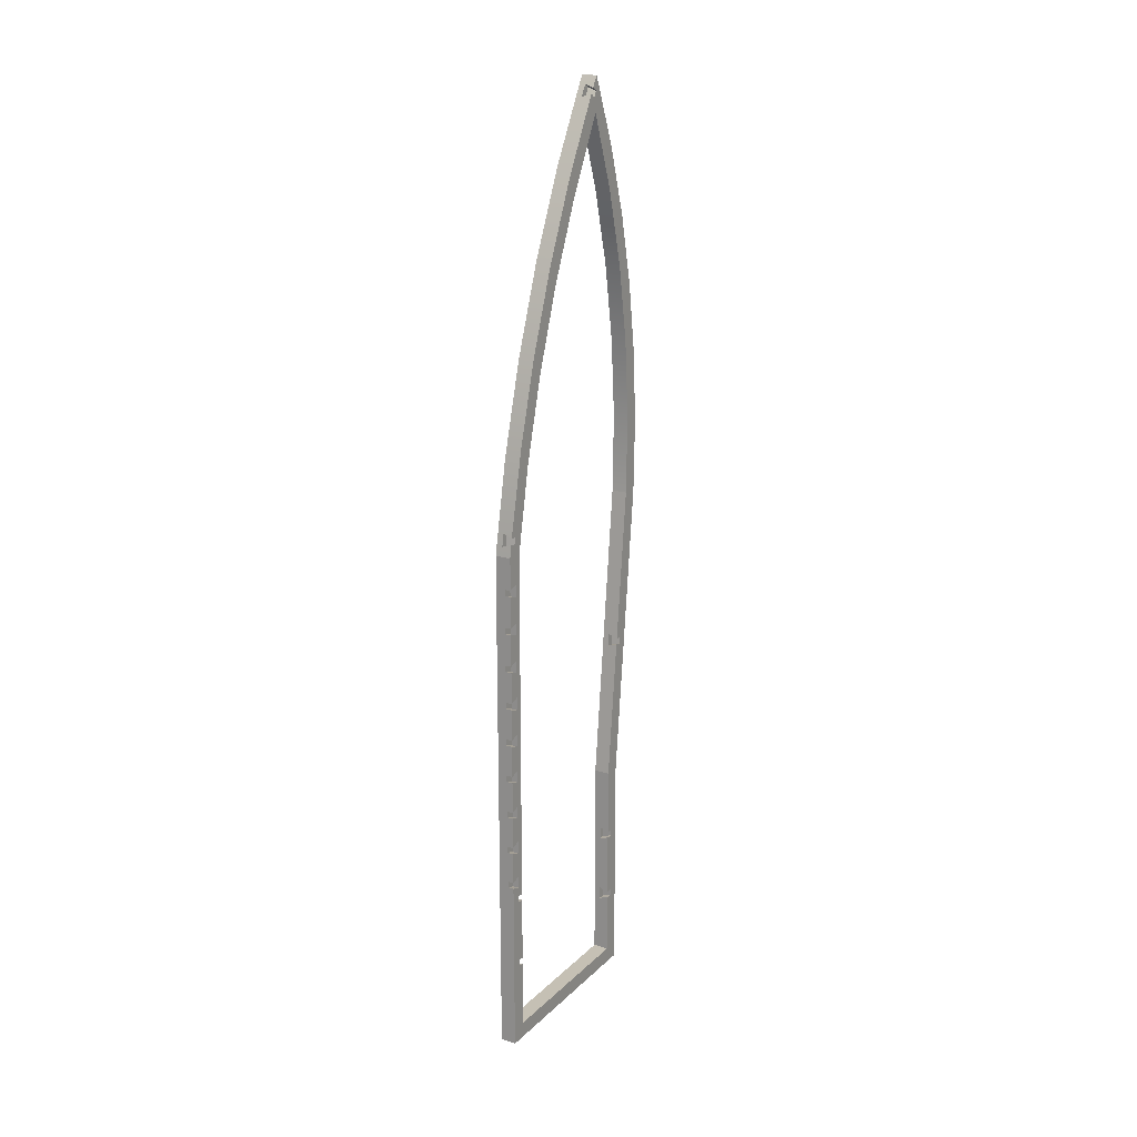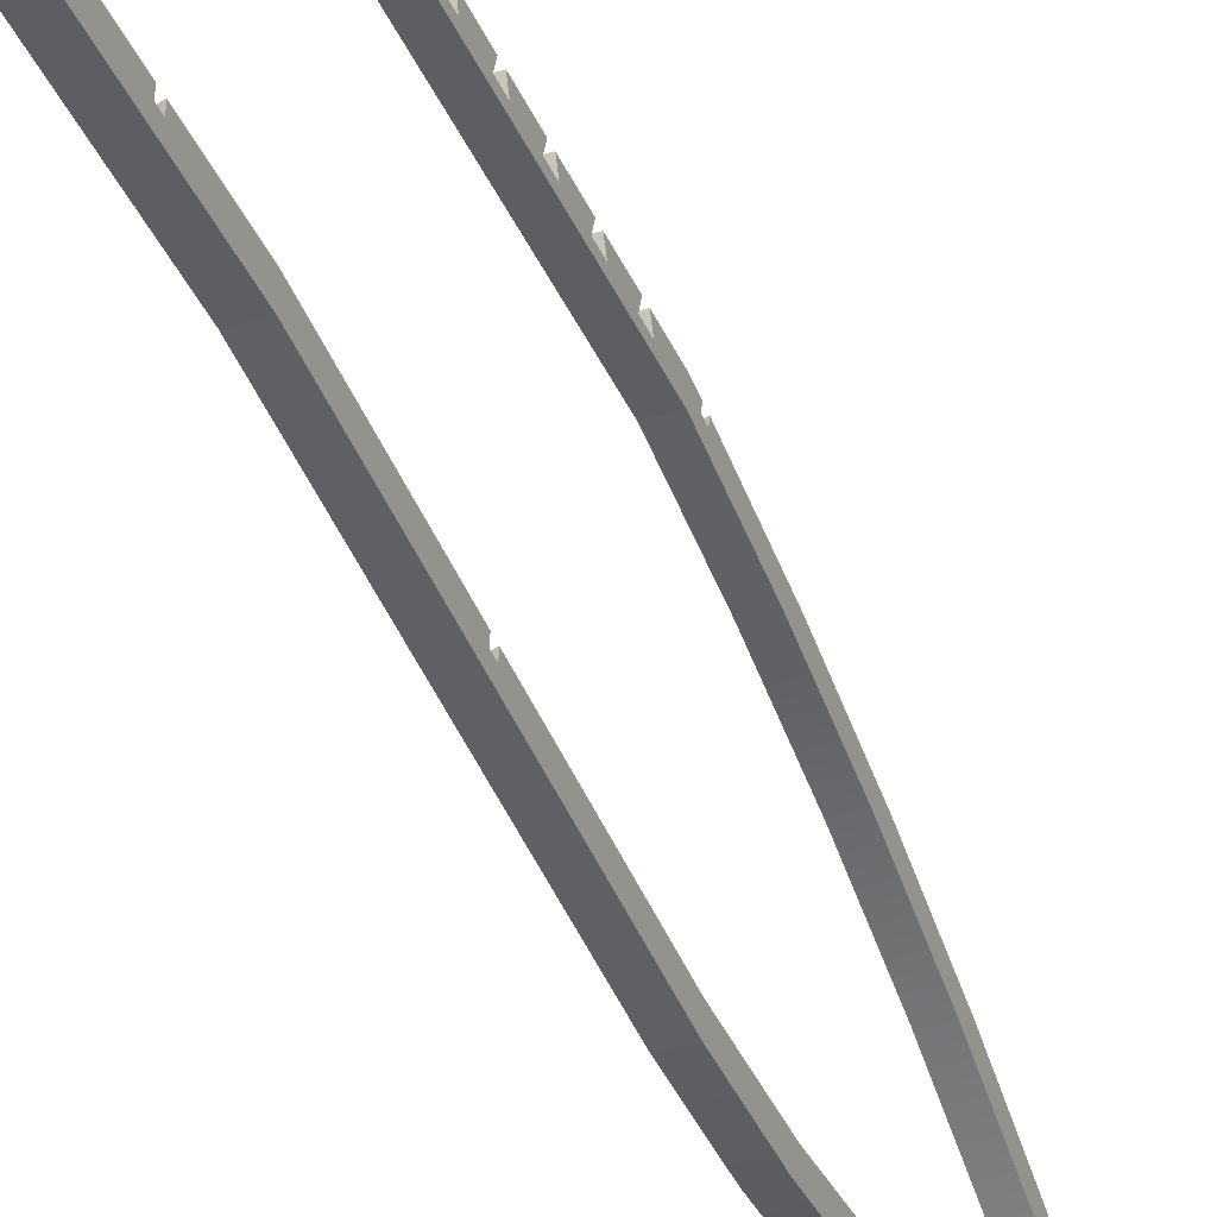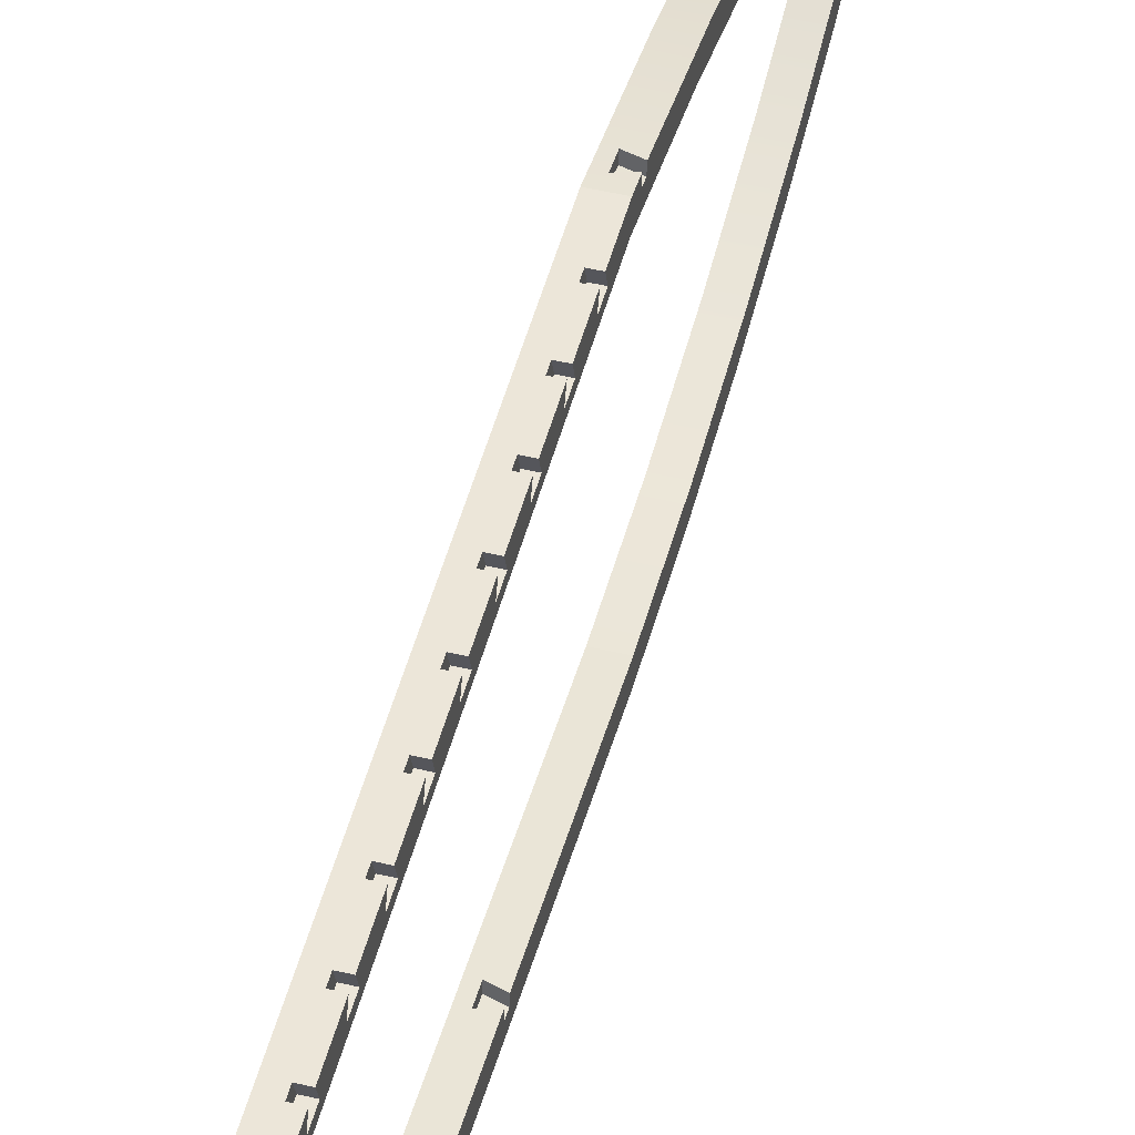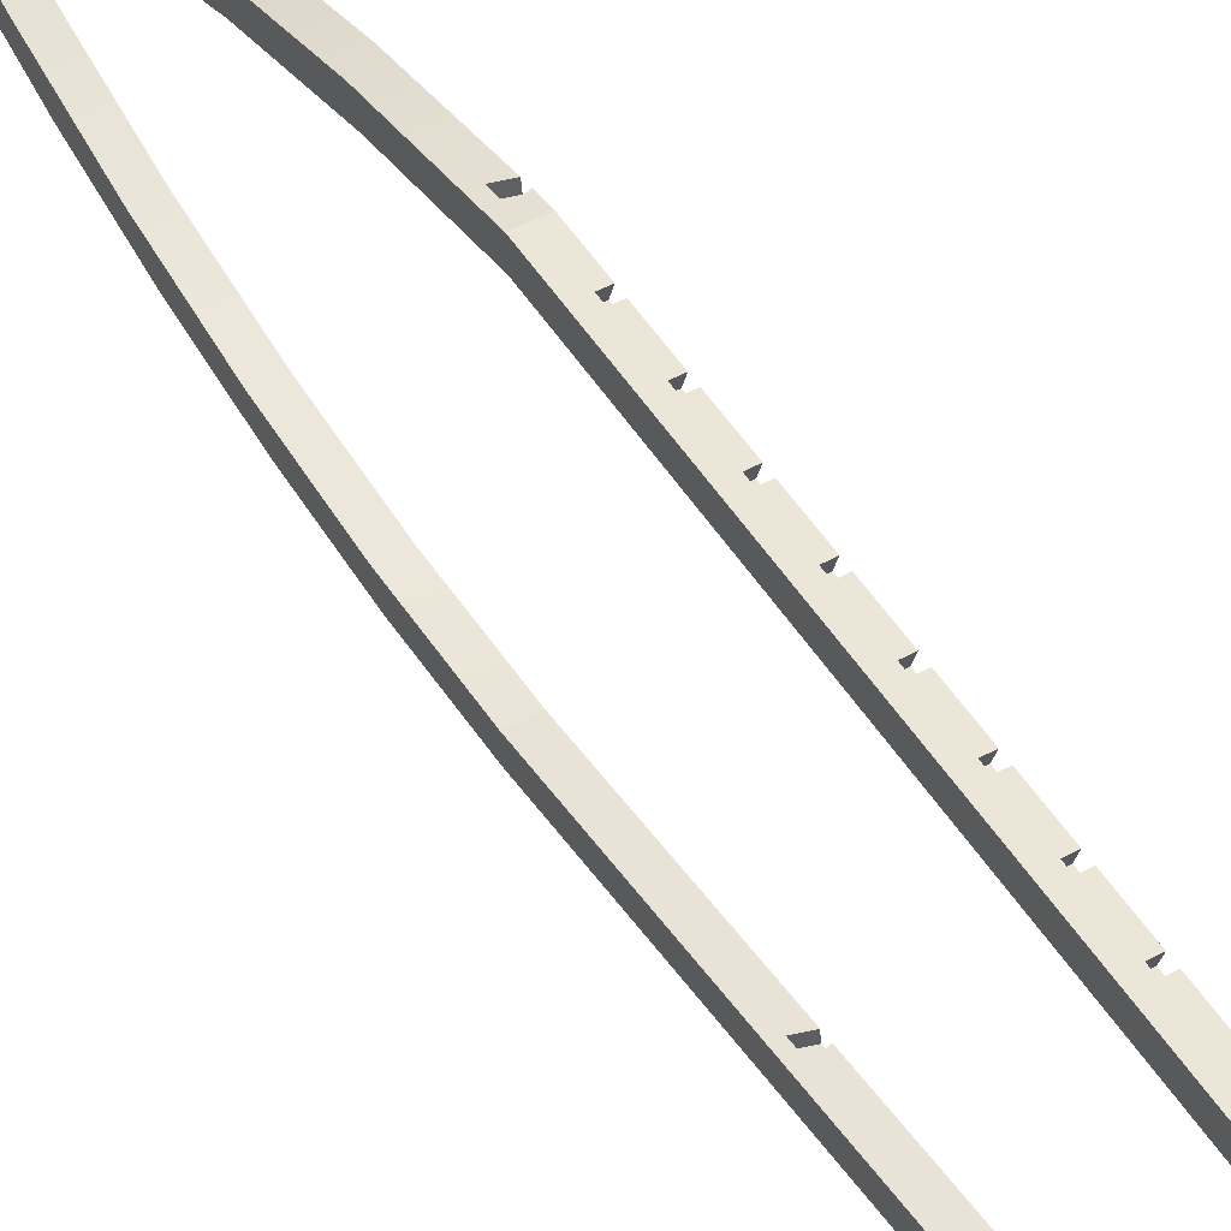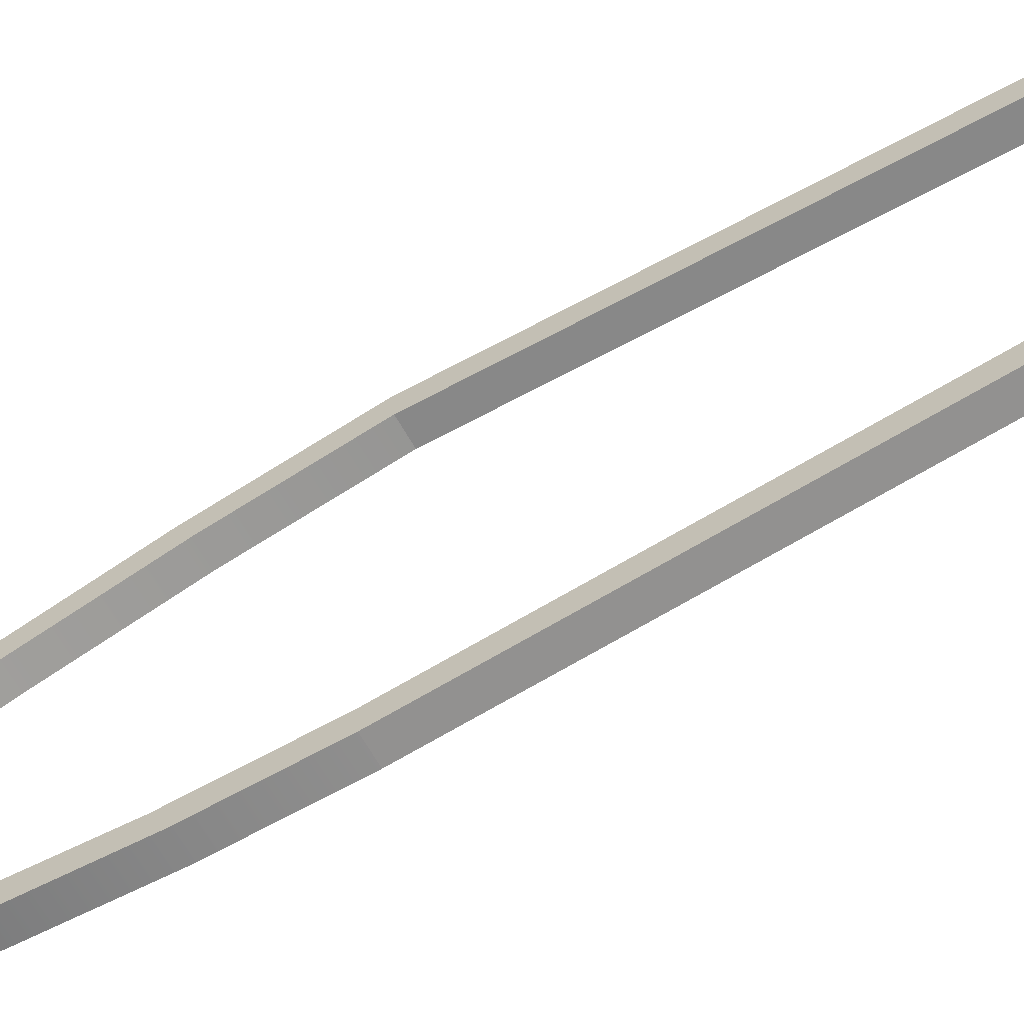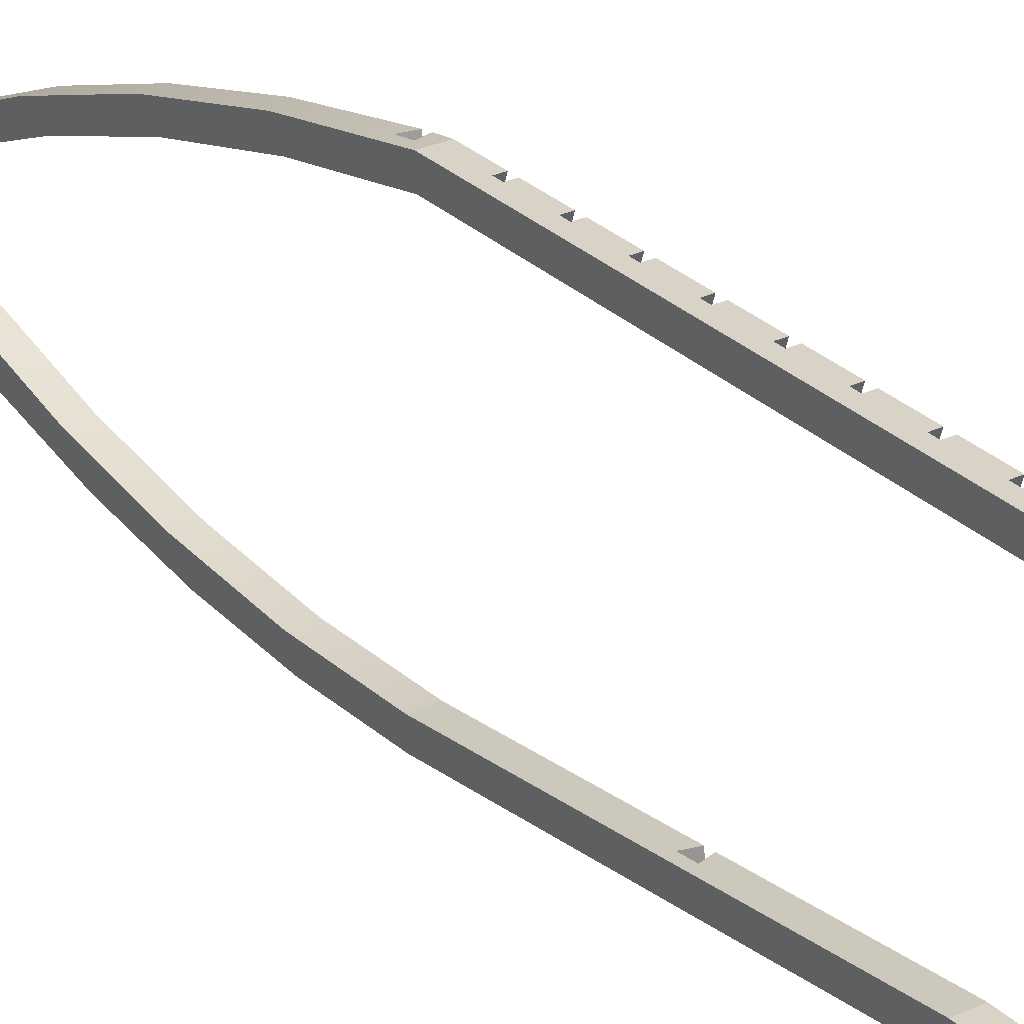
<metadata>
{"format":"obj","ext":"obj","renderer":"f3d","projection":"perspective","resolution":1024,"background":"white","views":[{"elev":18.3,"azim":-149.5,"up":"+Z"},{"elev":-37.3,"azim":-158.6,"up":"+Y"},{"elev":49.3,"azim":-165.3,"up":"+Y"},{"elev":49.5,"azim":149.0,"up":"+Y"},{"elev":-62.7,"azim":119.2,"up":"+Y"},{"elev":28.1,"azim":144.6,"up":"+Y"}]}
</metadata>
<code>
g Body2
v 15 92 57.32
v 15 89 56.32
v 17 89 56.32
v 17 92 57.32
v 15 89 60.32
v 15 92 59.32
v 17 92 59.32
v 17 89 60.32
v 15 92 105.3
v 15 89 104.3
v 17 89 104.3
v 17 92 105.3
v 15 89 108.3
v 15 92 107.3
v 17 92 107.3
v 17 89 108.3
v 15 89 116.3
v 15 89 120.3
v 17 89 120.3
v 17 89 116.3
v 15 92 117.3
v 17 92 117.3
v 15 92 119.3
v 17 92 119.3
v 15 92 69.32
v 15 89 68.32
v 17 89 68.32
v 17 92 69.32
v 15 89 72.32
v 15 92 71.32
v 17 92 71.32
v 17 89 72.32
v 15 92 45.32
v 15 89 44.32
v 17 89 44.32
v 17 92 45.32
v 15 89 48.32
v 15 92 47.32
v 17 92 47.32
v 17 89 48.32
v 15 92 93.32
v 15 89 92.32
v 17 89 92.32
v 17 92 93.32
v 15 89 96.32
v 15 92 95.32
v 17 92 95.32
v 17 89 96.32
v 15 92 129.3
v 15 89 128.3
v 17 89 128.3
v 17 92 129.3
v 15 89 132.3
v 15 92 131.3
v 17 92 131.3
v 17 89 132.3
v 15 92 81.32
v 15 89 80.32
v 17 89 80.32
v 17 92 81.32
v 15 89 84.32
v 15 92 83.32
v 17 92 83.32
v 17 89 84.32
v 15 92 33.32
v 15 89 32.32
v 17 89 32.32
v 17 92 33.32
v 15 89 36.32
v 15 92 35.32
v 17 92 35.32
v 17 89 36.32
v 15 92 141.3
v 20 92 141.3
v 20 92 -21.91
v 15 92 -21.91
v 15 87 27.27
v 18 87 26.27
v 18 89 26.27
v 15 89 27.27
v 18 87 30.27
v 15 87 29.27
v 15 89 29.27
v 18 89 30.27
v 18 87 7.696
v 15 87 6.696
v 15 89 6.696
v 18 89 7.696
v 18 87 3.696
v 18 89 3.696
v 15 87 4.696
v 15 89 4.696
v 15 27.04 -21.91
v 15 27.04 48.7
v 15 16.74 143.7
v 15 16.1 166.4
v 15 17.42 189
v 15 20.71 211.5
v 15 25.93 233.6
v 15 33.04 255.1
v 15 42 276
v 15 42.7 274.9
v 15 43.39 273.7
v 15 44.08 272.6
v 15 42.36 271.6
v 15 43.38 269.8
v 15 45.1 270.9
v 15 57.78 247.6
v 15 68.77 223.5
v 15 77.99 198.6
v 15 85.42 173.2
v 15 90.99 147.2
v 15 89.07 146.9
v 15 89.39 145
v 15 91.34 145.3
v 15 91.56 144
v 15 91.78 142.6
v 15 87 140.9
v 15 81.79 167
v 15 74.7 192.5
v 15 65.77 217.5
v 15 55.04 241.8
v 15 42.58 265.3
v 15 33.74 242.1
v 15 27.19 218.1
v 15 22.98 193.7
v 15 21.15 168.9
v 15 21.72 144.1
v 15 27 95.47
v 15 25.01 95.25
v 15 25.23 93.27
v 15 27.21 93.48
v 15 32.04 48.97
v 15 32.04 27.37
v 15 30.04 27.37
v 15 30.04 25.37
v 15 32.04 25.37
v 15 32.04 4.804
v 15 30.04 4.804
v 15 30.04 2.804
v 15 32.04 2.804
v 15 32.04 -16.91
v 15 87 -16.91
v 18 32.04 24.37
v 18 30.04 24.37
v 18 32.04 28.37
v 18 30.04 28.37
v 18 32.04 1.804
v 18 30.04 1.804
v 18 32.04 5.804
v 18 30.04 5.804
v 18 27.32 92.49
v 18 25.33 92.27
v 18 26.89 96.46
v 18 24.9 96.25
v 18 45.61 270
v 18 43.89 269
v 18 43.56 273.4
v 18 44.25 272.3
v 18 44.93 271.1
v 18 41.85 272.4
v 20 42 276
v 20 56.16 250.8
v 20 68.31 224.6
v 20 78.37 197.5
v 20 86.28 169.7
v 18 91.51 144.3
v 18 91.28 145.6
v 18 91.05 146.9
v 18 90.82 148.2
v 18 88.91 147.9
v 18 89.55 144
v 20 42.58 265.3
v 20 33.74 242.1
v 20 27.19 218.1
v 20 22.98 193.7
v 20 21.15 168.9
v 20 21.72 144.1
v 20 32.04 48.97
v 20 32.04 -16.91
v 20 87 -16.91
v 20 87 140.9
v 20 81.79 167
v 20 74.7 192.5
v 20 65.77 217.5
v 20 55.04 241.8
v 20 27.04 -21.91
v 20 27.04 48.7
v 20 16.74 143.7
v 20 16.1 166.4
v 20 17.42 189
v 20 20.71 211.5
v 20 25.93 233.6
v 20 33.04 255.1
f 1 2 4
f 4 2 3
f 5 6 8
f 8 6 7
f 2 5 3
f 3 5 8
f 3 8 4
f 4 8 7
f 9 10 12
f 12 10 11
f 13 14 16
f 16 14 15
f 10 13 11
f 11 13 16
f 11 16 12
f 12 16 15
f 17 18 20
f 20 18 19
f 21 17 22
f 22 17 20
f 18 23 19
f 19 23 24
f 24 22 19
f 19 22 20
f 25 26 28
f 28 26 27
f 29 30 32
f 32 30 31
f 26 29 27
f 27 29 32
f 27 32 28
f 28 32 31
f 33 34 36
f 36 34 35
f 37 38 40
f 40 38 39
f 34 37 35
f 35 37 40
f 35 40 36
f 36 40 39
f 41 42 44
f 44 42 43
f 45 46 48
f 48 46 47
f 42 45 43
f 43 45 48
f 43 48 44
f 44 48 47
f 49 50 52
f 52 50 51
f 53 54 56
f 56 54 55
f 50 53 51
f 51 53 56
f 51 56 52
f 52 56 55
f 57 58 60
f 60 58 59
f 61 62 64
f 64 62 63
f 58 61 59
f 59 61 64
f 59 64 60
f 60 64 63
f 65 66 68
f 68 66 67
f 69 70 72
f 72 70 71
f 66 69 67
f 67 69 72
f 67 72 68
f 68 72 71
f 6 25 7
f 7 25 28
f 7 28 74
f 74 28 31
f 74 31 60
f 60 31 57
f 57 31 30
f 60 63 74
f 74 63 44
f 74 44 47
f 62 41 63
f 63 41 44
f 46 9 47
f 47 9 12
f 47 12 74
f 74 12 15
f 74 15 22
f 22 15 21
f 21 15 14
f 22 24 74
f 74 24 52
f 74 52 55
f 23 49 24
f 24 49 52
f 54 73 55
f 55 73 74
f 74 75 7
f 7 75 4
f 4 75 39
f 4 39 1
f 1 39 38
f 76 68 75
f 75 68 71
f 75 71 36
f 36 71 33
f 33 71 70
f 76 65 68
f 36 39 75
f 77 78 80
f 80 78 79
f 81 82 84
f 84 82 83
f 78 81 79
f 79 81 84
f 79 84 80
f 80 84 83
f 85 86 88
f 88 86 87
f 89 85 90
f 90 85 88
f 91 89 92
f 92 89 90
f 87 92 88
f 88 92 90
f 25 6 26
f 26 6 5
f 26 5 82
f 82 5 2
f 82 2 37
f 37 2 38
f 38 2 1
f 37 34 82
f 82 34 69
f 82 69 66
f 33 70 34
f 34 70 69
f 82 66 83
f 83 66 65
f 83 65 80
f 80 65 87
f 80 87 77
f 77 87 86
f 65 76 87
f 87 76 92
f 92 76 143
f 92 143 91
f 76 93 143
f 143 93 142
f 142 93 140
f 142 140 141
f 140 93 139
f 139 93 94
f 139 94 136
f 136 94 135
f 135 94 133
f 135 133 134
f 95 130 94
f 94 130 131
f 94 131 132
f 96 127 95
f 95 127 128
f 95 128 130
f 130 128 129
f 96 97 127
f 127 97 126
f 126 97 98
f 126 98 125
f 125 98 99
f 125 99 124
f 124 99 100
f 124 100 123
f 123 100 105
f 123 105 106
f 100 101 105
f 105 101 102
f 105 102 103
f 103 104 105
f 106 107 123
f 123 107 122
f 122 107 108
f 122 108 121
f 121 108 109
f 121 109 120
f 120 109 110
f 120 110 119
f 119 110 111
f 119 111 118
f 118 111 113
f 118 113 114
f 111 112 113
f 115 116 114
f 114 116 117
f 114 117 53
f 53 117 73
f 53 73 54
f 114 53 118
f 118 53 50
f 118 50 18
f 18 50 23
f 23 50 49
f 18 17 118
f 118 17 13
f 118 13 10
f 21 14 17
f 17 14 13
f 9 46 10
f 10 46 45
f 10 45 118
f 118 45 42
f 118 42 61
f 61 42 62
f 62 42 41
f 118 61 82
f 82 61 58
f 82 58 29
f 29 58 30
f 30 58 57
f 29 26 82
f 132 133 94
f 137 138 136
f 136 138 139
f 144 137 145
f 145 137 136
f 146 144 147
f 147 144 145
f 134 146 135
f 135 146 147
f 136 135 145
f 145 135 147
f 148 141 149
f 149 141 140
f 150 148 151
f 151 148 149
f 138 150 139
f 139 150 151
f 140 139 149
f 149 139 151
f 152 132 153
f 153 132 131
f 154 152 155
f 155 152 153
f 129 154 130
f 130 154 155
f 131 130 153
f 153 130 155
f 107 106 156
f 156 106 157
f 158 159 161
f 161 159 157
f 157 159 160
f 157 160 156
f 104 158 105
f 105 158 161
f 105 161 106
f 106 161 157
f 108 107 163
f 163 107 156
f 163 156 162
f 162 156 160
f 162 160 159
f 159 158 162
f 162 158 102
f 162 102 101
f 104 103 158
f 158 103 102
f 163 164 108
f 108 164 109
f 109 164 165
f 109 165 110
f 110 165 111
f 111 165 166
f 111 166 112
f 112 166 170
f 170 166 74
f 170 74 169
f 169 74 168
f 168 74 167
f 167 74 117
f 167 117 116
f 74 73 117
f 116 115 167
f 112 170 113
f 113 170 171
f 167 115 172
f 172 115 114
f 170 169 171
f 171 169 172
f 172 169 168
f 172 168 167
f 172 114 171
f 171 114 113
f 173 174 123
f 123 174 124
f 124 174 175
f 124 175 125
f 125 175 176
f 125 176 126
f 126 176 177
f 126 177 127
f 127 177 178
f 127 178 128
f 132 152 133
f 133 152 179
f 179 152 154
f 179 154 178
f 178 154 128
f 128 154 129
f 138 137 150
f 150 137 144
f 150 144 180
f 180 144 179
f 179 144 146
f 179 146 133
f 133 146 134
f 150 180 148
f 148 180 142
f 148 142 141
f 180 181 142
f 142 181 143
f 82 81 118
f 118 81 182
f 182 81 181
f 181 81 78
f 181 78 85
f 85 78 86
f 86 78 77
f 85 89 181
f 181 89 143
f 143 89 91
f 182 183 118
f 118 183 119
f 119 183 184
f 119 184 120
f 120 184 185
f 120 185 121
f 121 185 186
f 121 186 122
f 122 186 123
f 123 186 173
f 75 187 76
f 76 187 93
f 187 188 93
f 93 188 94
f 188 189 94
f 94 189 95
f 189 190 95
f 95 190 96
f 96 190 97
f 97 190 191
f 97 191 192
f 97 192 98
f 98 192 193
f 98 193 99
f 99 193 194
f 99 194 100
f 100 194 162
f 100 162 101
f 186 163 173
f 173 163 162
f 173 162 194
f 186 185 163
f 163 185 164
f 164 185 184
f 164 184 165
f 165 184 183
f 165 183 166
f 166 183 182
f 166 182 74
f 74 182 181
f 74 181 75
f 75 181 187
f 187 181 180
f 187 180 188
f 188 180 179
f 188 179 178
f 188 178 189
f 189 178 177
f 189 177 190
f 190 177 191
f 191 177 176
f 191 176 192
f 192 176 175
f 192 175 193
f 193 175 174
f 193 174 194
f 194 174 173

</code>
